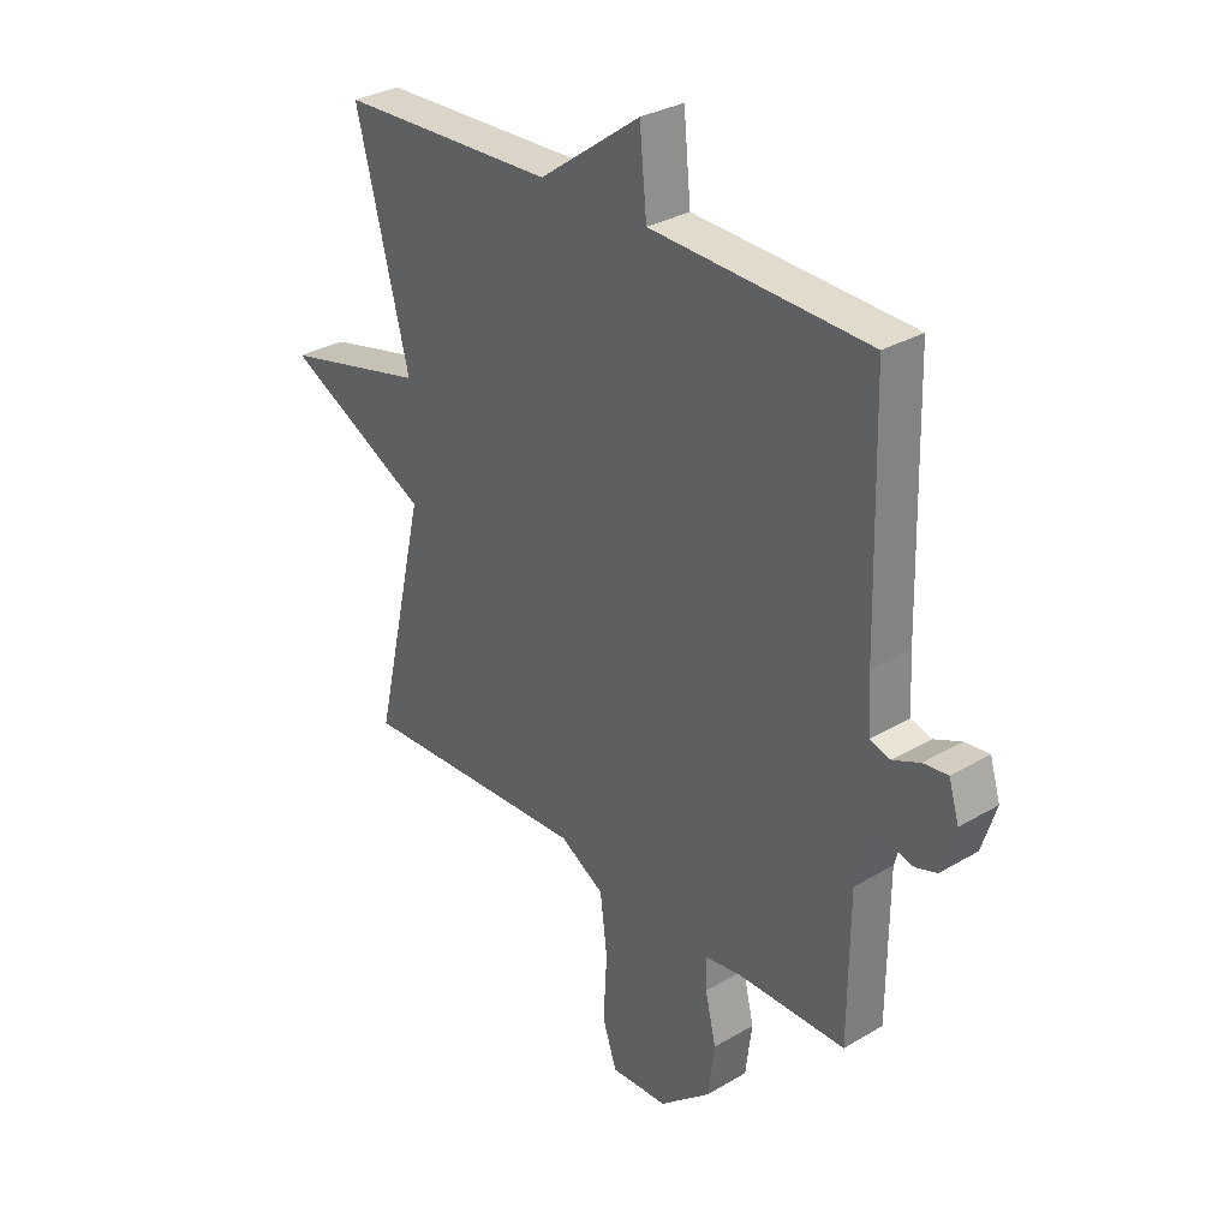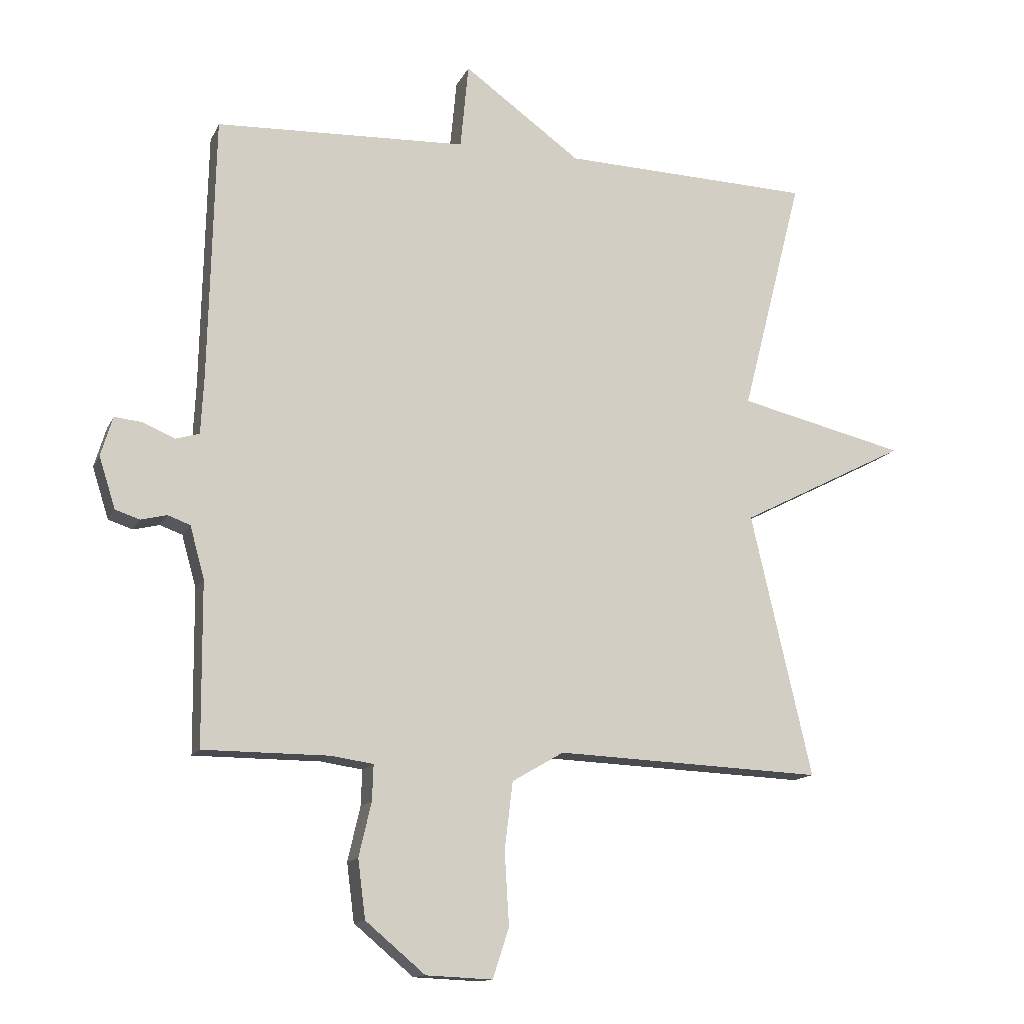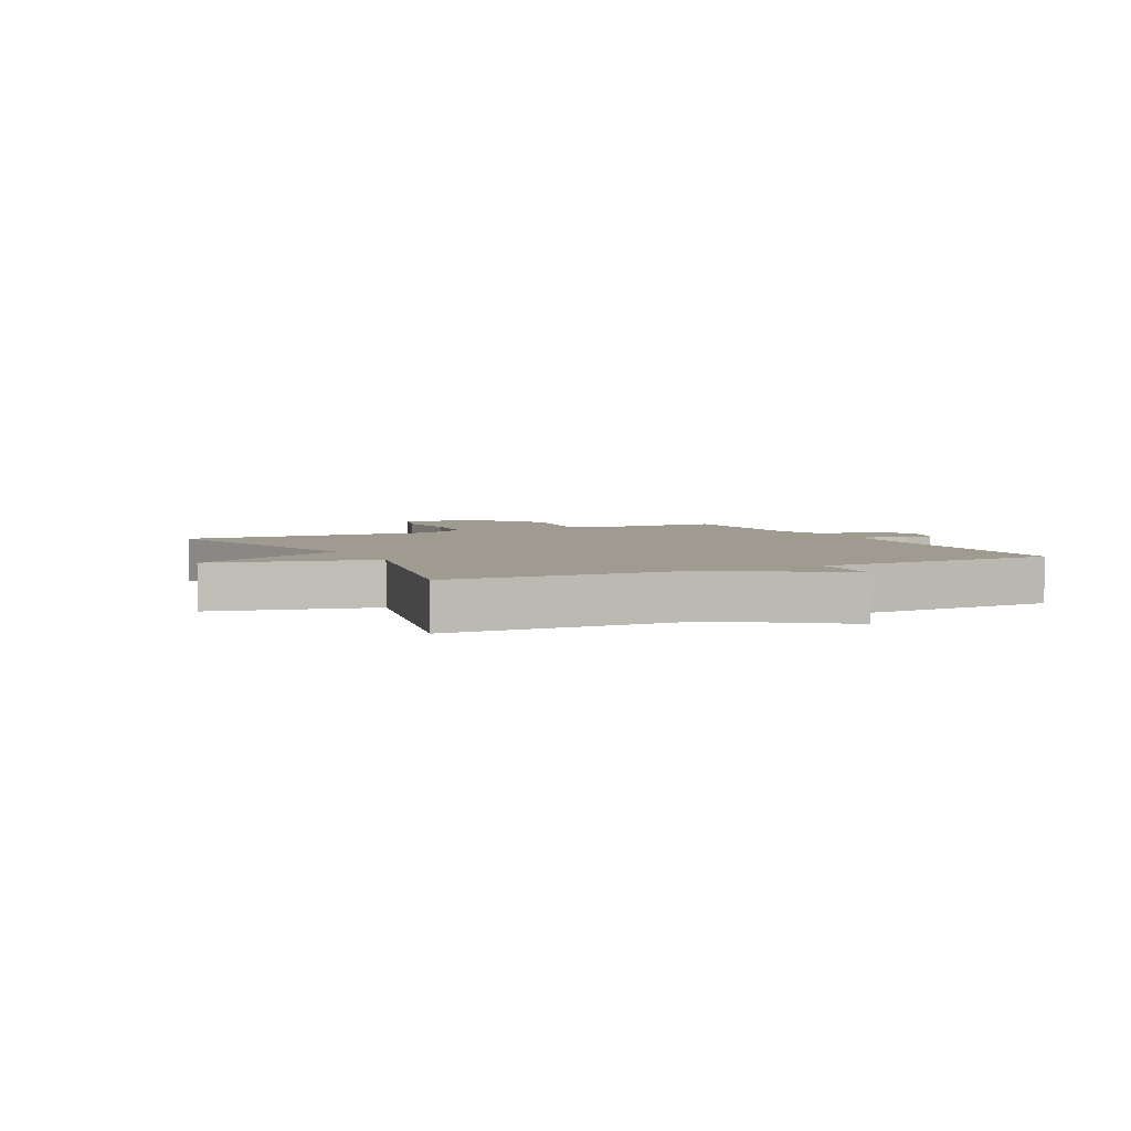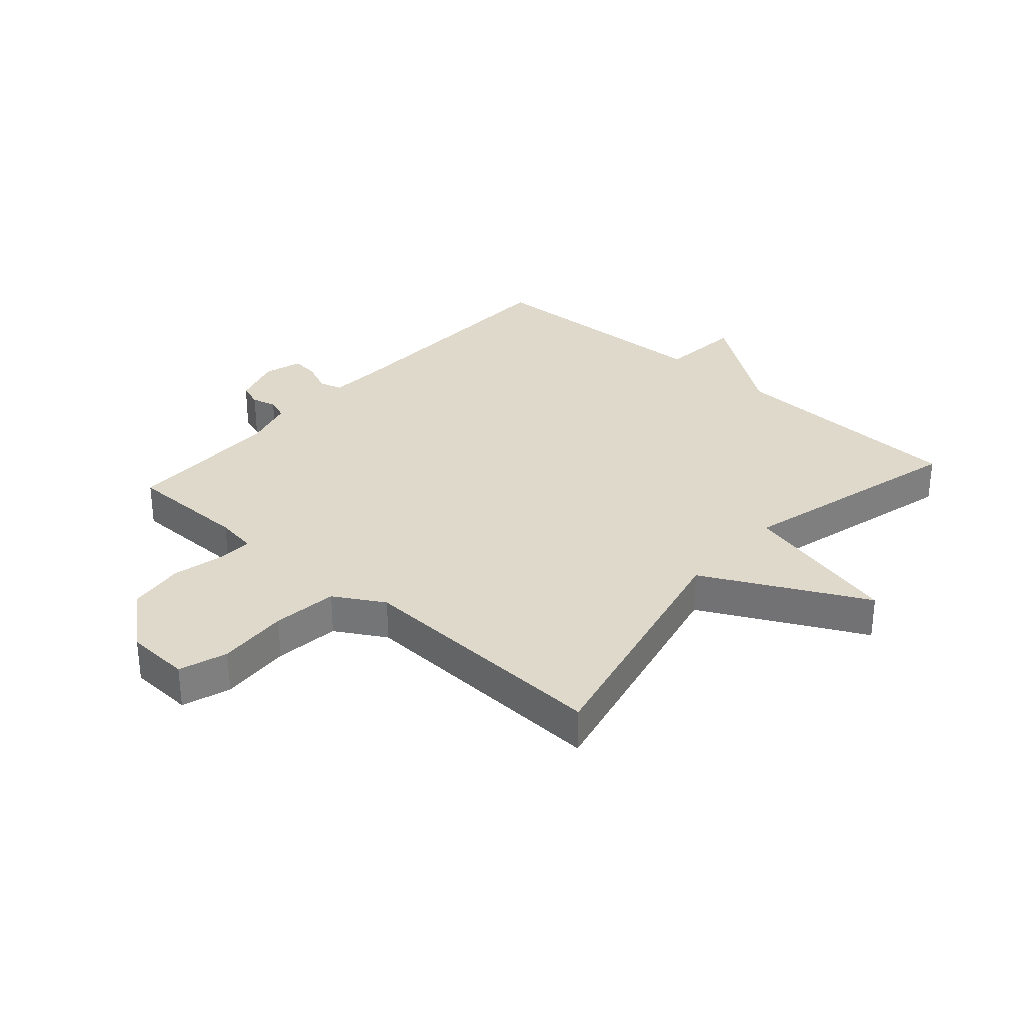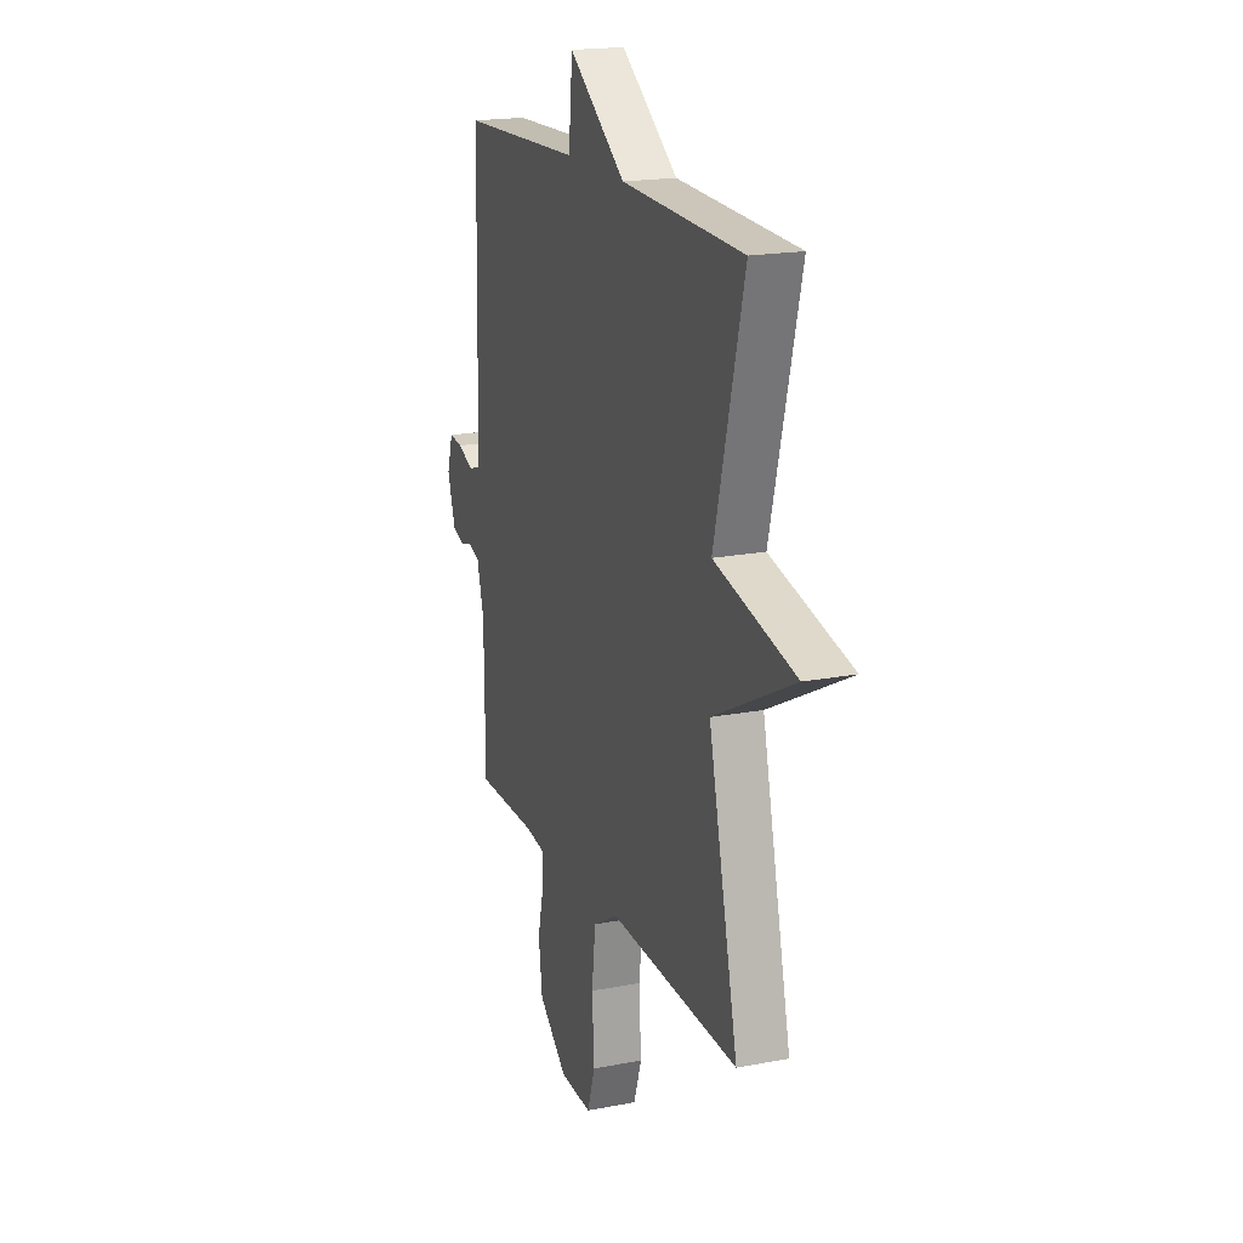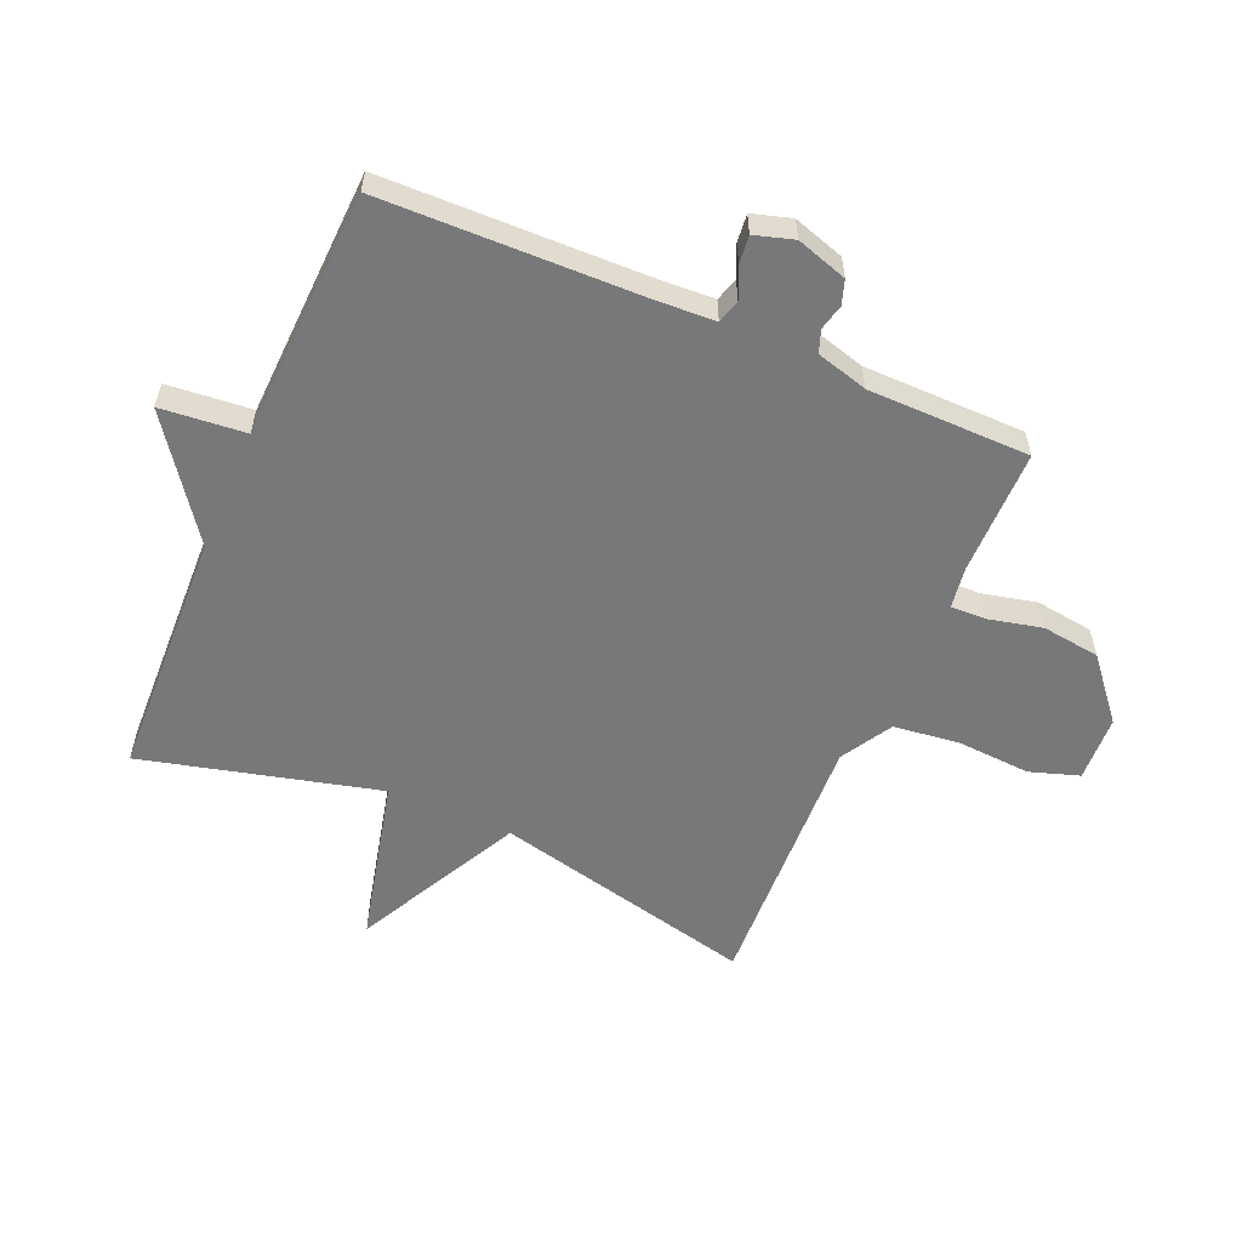
<metadata>
{"format":"obj","ext":"obj","renderer":"f3d","projection":"perspective","resolution":1024,"background":"white","views":[{"elev":31.2,"azim":49.9,"up":"+Z"},{"elev":-13.4,"azim":162.3,"up":"+Z"},{"elev":4.1,"azim":-27.0,"up":"+Y"},{"elev":31.7,"azim":-138.4,"up":"+Y"},{"elev":18.8,"azim":-110.2,"up":"+Z"},{"elev":-57.3,"azim":66.6,"up":"+Y"}]}
</metadata>
<code>
v 0.5 0.07 -0.5
v 0.299 0.07 -0.501
v 0.232 0.07 -0.511
v 0.234 0.07 -0.568
v 0.254 0.07 -0.654
v 0.242 0.07 -0.747
v 0.147 0.07 -0.827
v 0.041 0.07 -0.832
v 0.015 0.07 -0.753
v 0.022 0.07 -0.636
v 0.009 0.07 -0.529
v -0.073 0.07 -0.481
v -0.5 0.07 -0.5
v -0.403 0.07 -0.079
v -0.669 0.07 0.057
v -0.403 0.07 0.121
v -0.5 0.07 0.5
v -0.101 0.07 0.515
v 0.086 0.07 0.651
v 0.099 0.07 0.515
v 0.5 0.07 0.5
v 0.51 0.07 0.084
v 0.515 0.07 -0.012
v 0.553 0.07 -0.023
v 0.603 0.07 -0.001
v 0.648 0.07 0.004
v 0.667 0.07 -0.059
v 0.641 0.07 -0.141
v 0.602 0.07 -0.154
v 0.561 0.07 -0.144
v 0.525 0.07 -0.157
v 0.502 0.07 -0.24
v 0.5 0 -0.5
v 0.299 0 -0.501
v 0.232 0 -0.511
v 0.234 0 -0.568
v 0.254 0 -0.654
v 0.242 0 -0.747
v 0.147 0 -0.827
v 0.041 0 -0.832
v 0.015 0 -0.753
v 0.022 0 -0.636
v 0.009 0 -0.529
v -0.073 0 -0.481
v -0.5 0 -0.5
v -0.403 0 -0.079
v -0.669 0 0.057
v -0.403 0 0.121
v -0.5 0 0.5
v -0.101 0 0.515
v 0.086 0 0.651
v 0.099 0 0.515
v 0.5 0 0.5
v 0.51 0 0.084
v 0.515 0 -0.012
v 0.553 0 -0.023
v 0.603 0 -0.001
v 0.648 0 0.004
v 0.667 0 -0.059
v 0.641 0 -0.141
v 0.602 0 -0.154
v 0.561 0 -0.144
v 0.525 0 -0.157
v 0.502 0 -0.24
f 28 29 30
f 27 28 30
f 26 27 30
f 25 26 30
f 24 25 30
f 23 24 30 31
f 20 21 22
f 20 22 23
f 18 19 20
f 23 31 32
f 20 23 32
f 18 20 32
f 17 18 32
f 16 17 32
f 12 13 14
f 11 12 14
f 8 9 10
f 7 8 10
f 6 7 10
f 5 6 10
f 4 5 10
f 3 4 10 11
f 2 3 11 14
f 16 32 1
f 15 16 1
f 14 15 1
f 1 2 14
f 62 61 60
f 62 60 59
f 62 59 58
f 62 58 57
f 62 57 56
f 63 62 56 55
f 54 53 52
f 55 54 52
f 52 51 50
f 64 63 55
f 64 55 52
f 64 52 50
f 64 50 49
f 64 49 48
f 46 45 44
f 46 44 43
f 42 41 40
f 42 40 39
f 42 39 38
f 42 38 37
f 42 37 36
f 43 42 36 35
f 46 43 35 34
f 33 64 48
f 33 48 47
f 33 47 46
f 46 34 33
f 1 33 34 2
f 2 34 35 3
f 3 35 36 4
f 4 36 37 5
f 5 37 38 6
f 6 38 39 7
f 7 39 40 8
f 8 40 41 9
f 9 41 42 10
f 10 42 43 11
f 11 43 44 12
f 12 44 45 13
f 13 45 46 14
f 14 46 47 15
f 15 47 48 16
f 16 48 49 17
f 17 49 50 18
f 18 50 51 19
f 19 51 52 20
f 20 52 53 21
f 21 53 54 22
f 22 54 55 23
f 23 55 56 24
f 24 56 57 25
f 25 57 58 26
f 26 58 59 27
f 27 59 60 28
f 28 60 61 29
f 29 61 62 30
f 30 62 63 31
f 31 63 64 32
f 32 64 33 1

</code>
